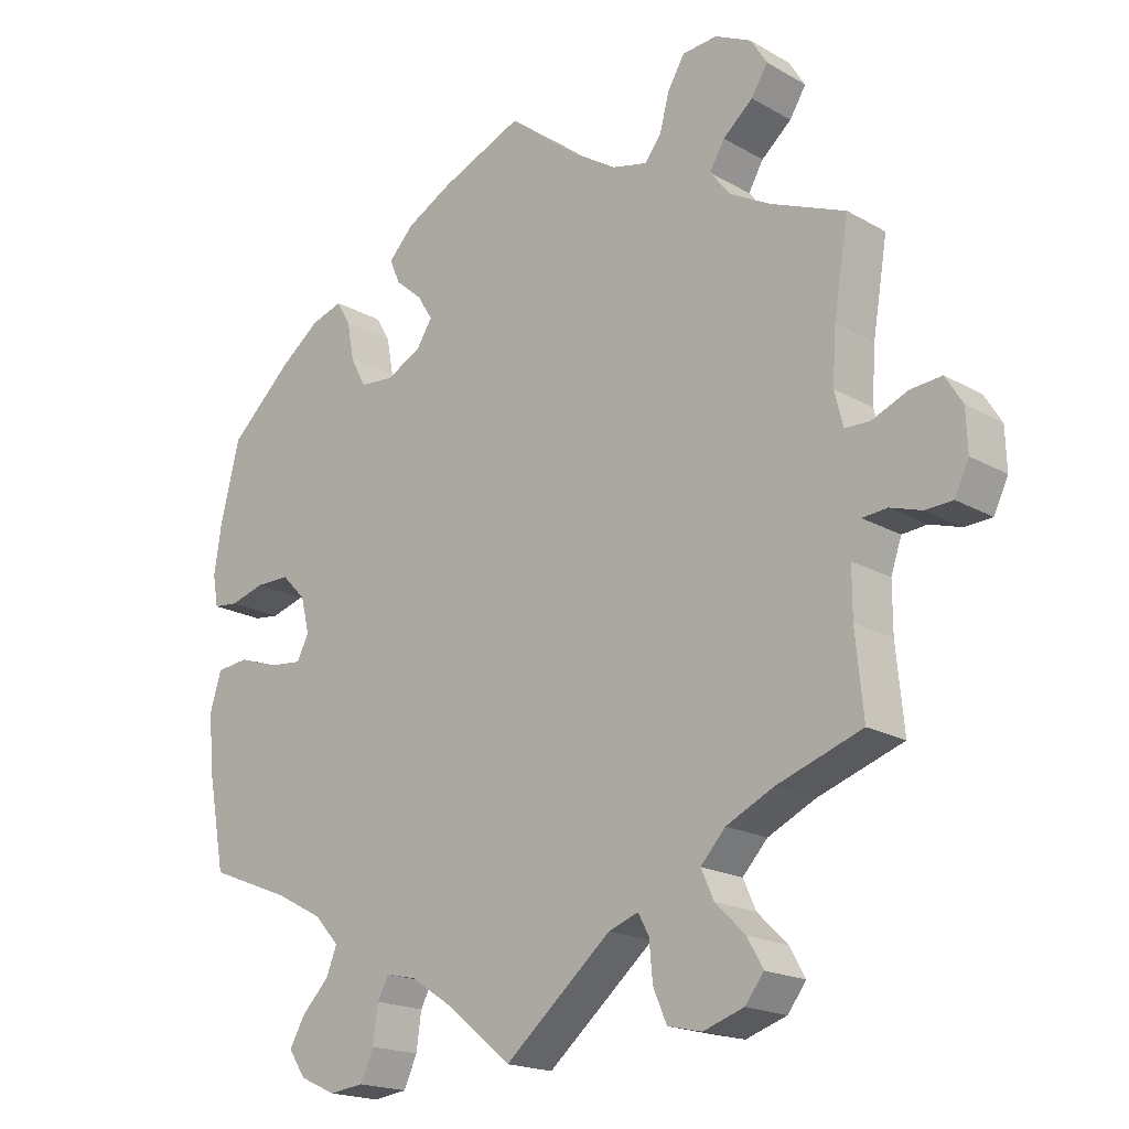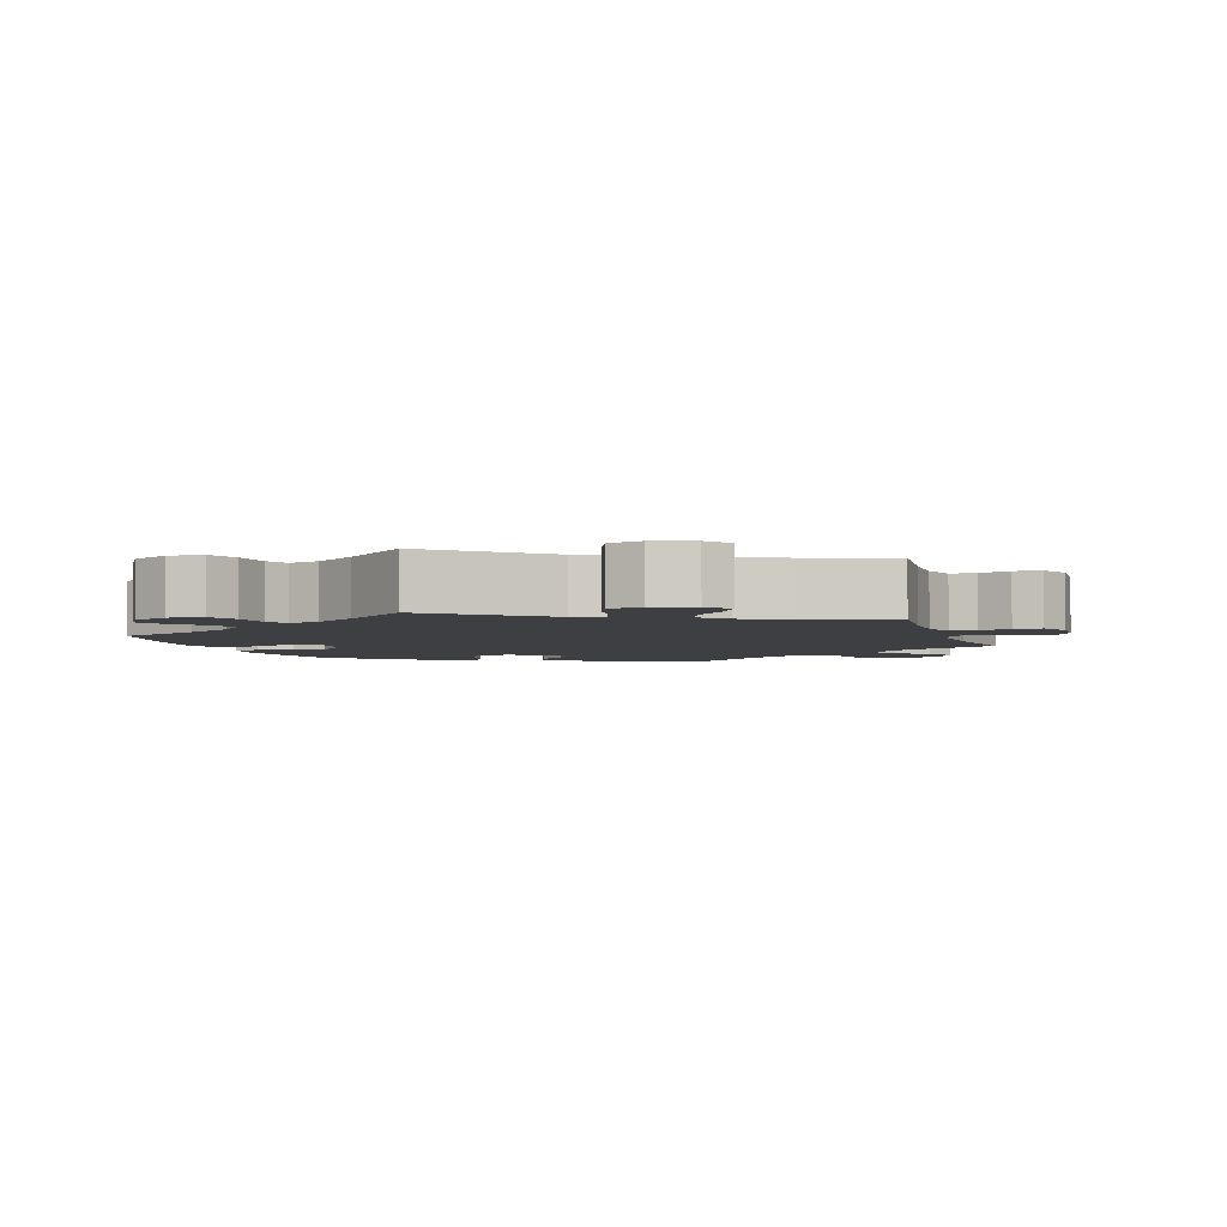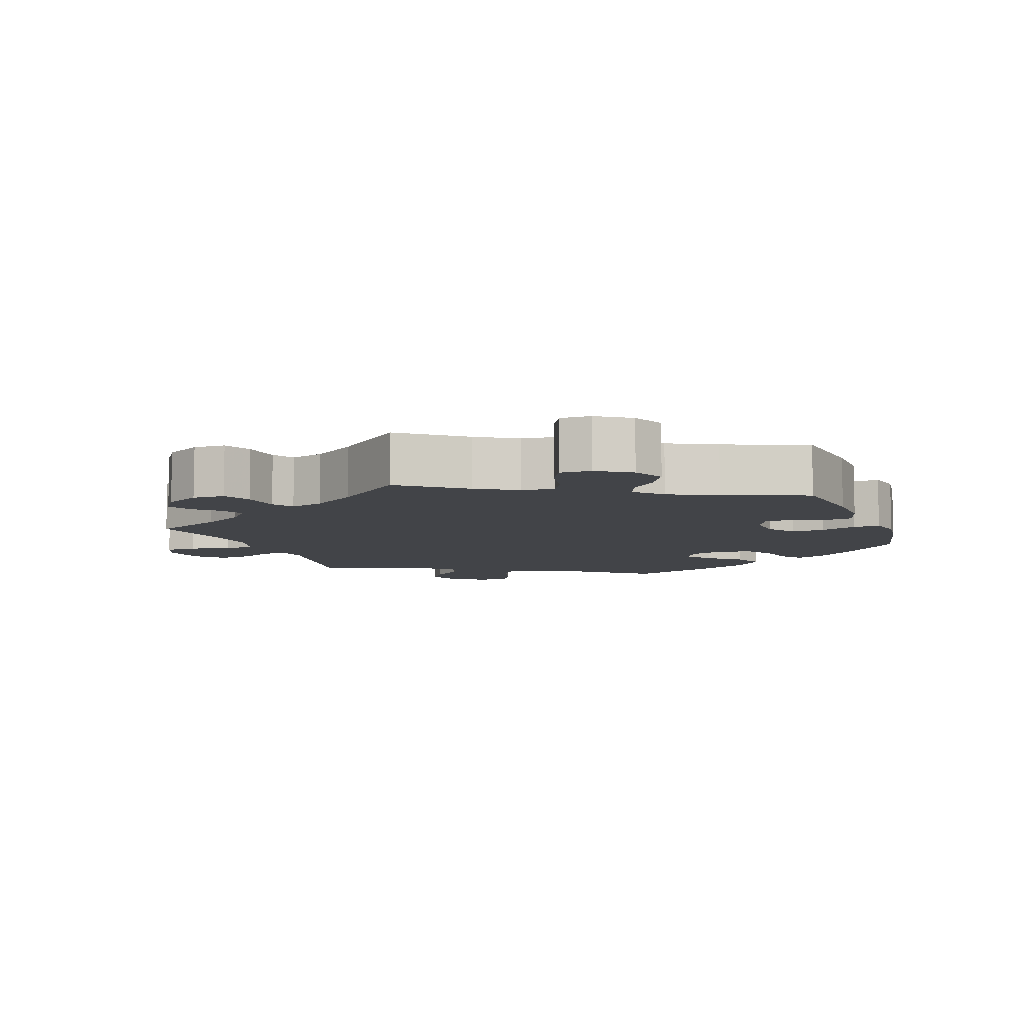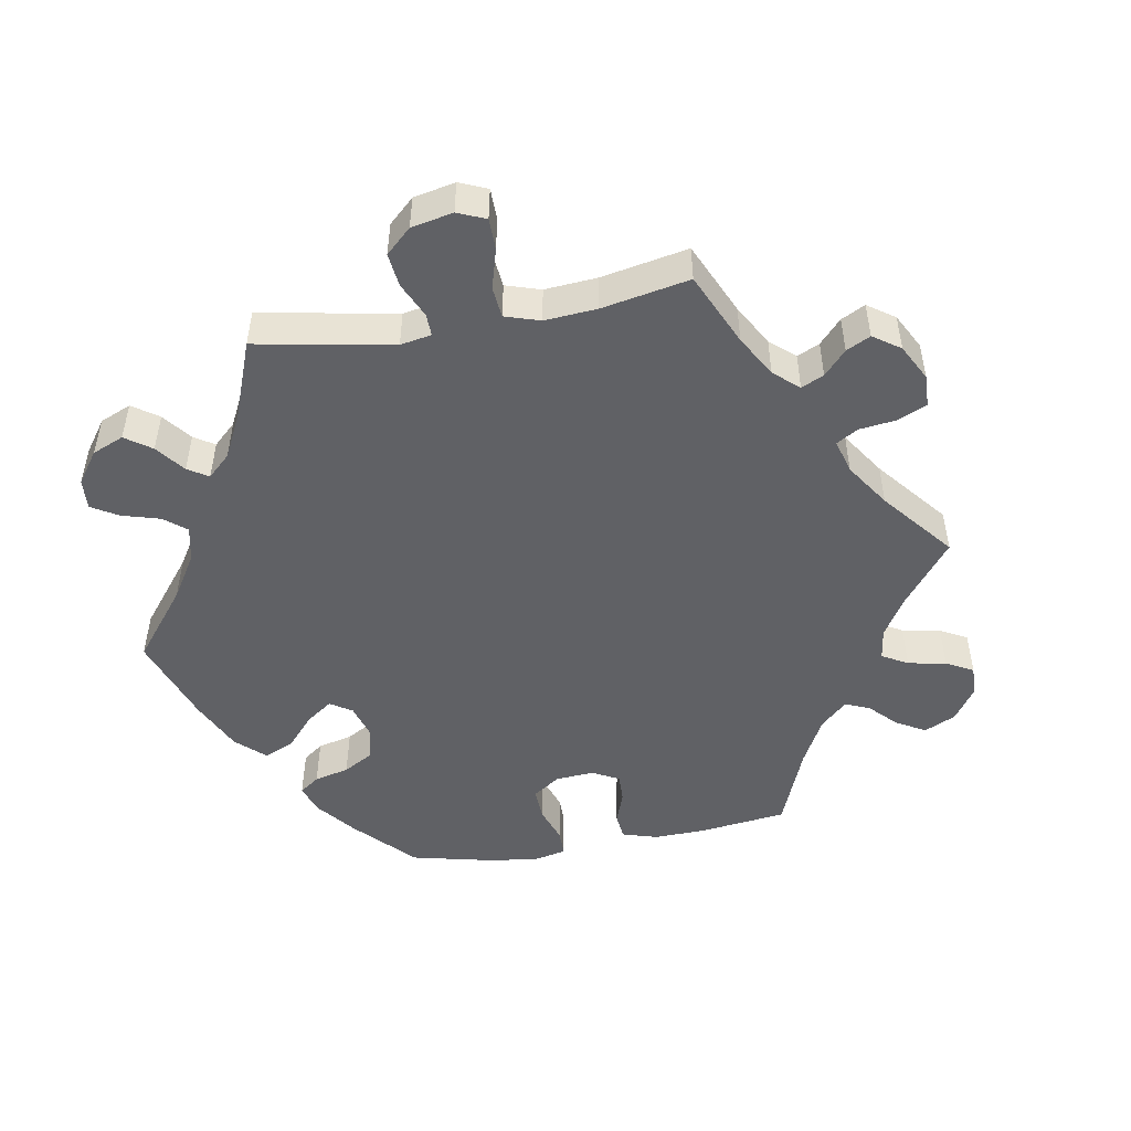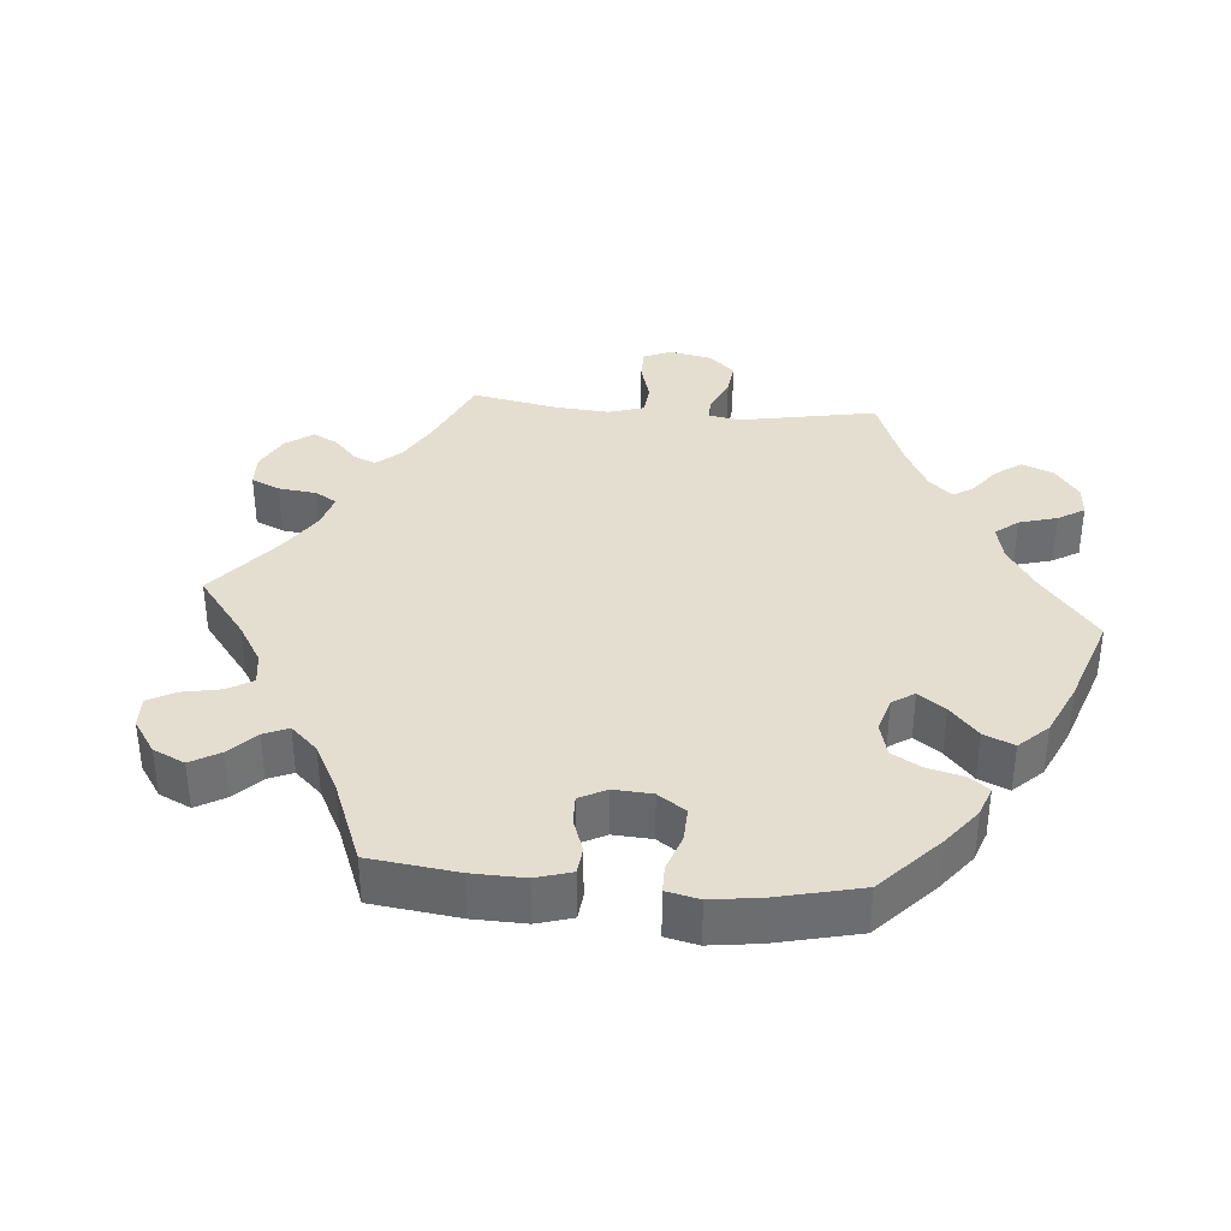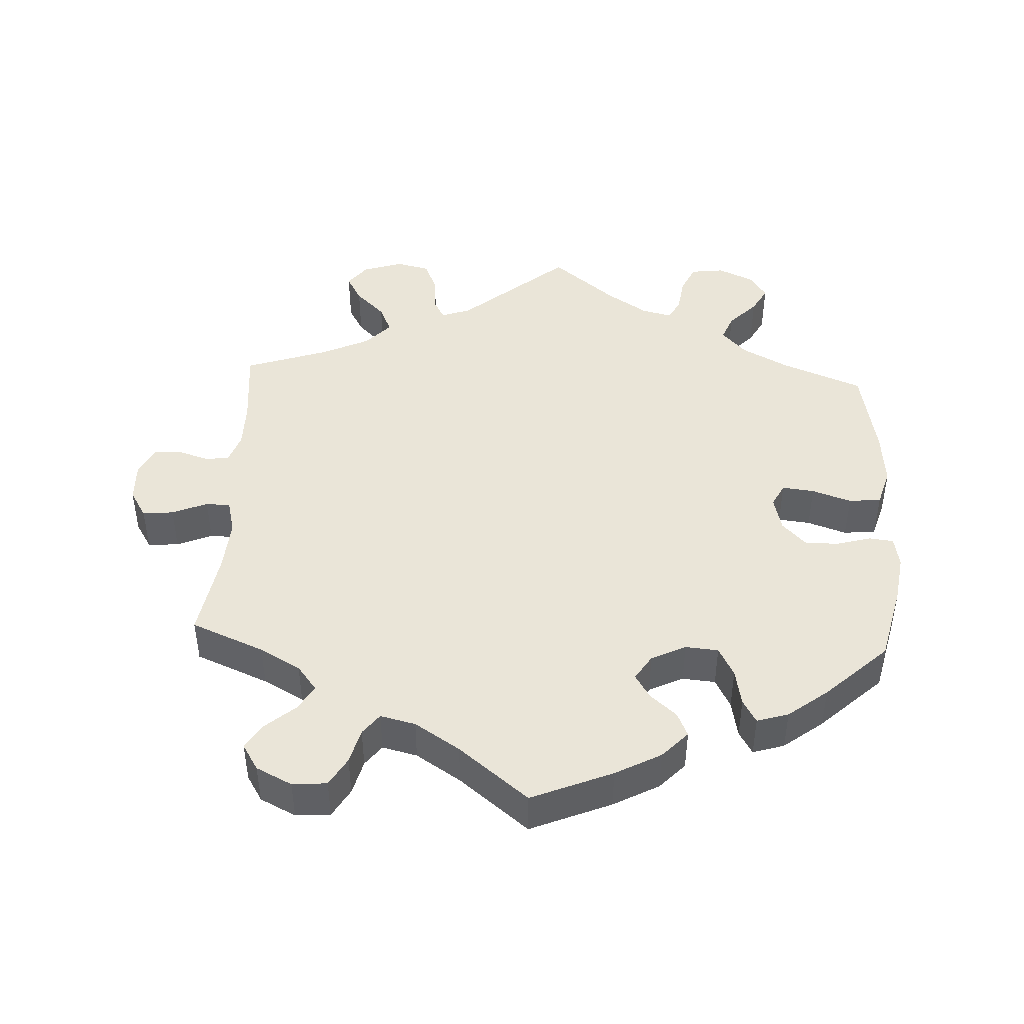
<metadata>
{"format":"obj","ext":"obj","renderer":"f3d","projection":"perspective","resolution":1024,"background":"white","views":[{"elev":-18.8,"azim":-137.2,"up":"+Z"},{"elev":-3.9,"azim":-161.4,"up":"+Y"},{"elev":-7.9,"azim":-39.5,"up":"+Y"},{"elev":-48.9,"azim":-140.1,"up":"+Y"},{"elev":36.4,"azim":34.9,"up":"+Y"},{"elev":44.8,"azim":2.9,"up":"+Y"}]}
</metadata>
<code>
v 0.527 0.07 0.177
v 0.537 0.07 0.11
v 0.529 0.07 0.066
v 0.494 0.07 0.062
v 0.445 0.07 0.076
v 0.397 0.07 0.076
v 0.363 0.07 0.041
v 0.351 0.07 -0.009
v 0.368 0.07 -0.042
v 0.414 0.07 -0.037
v 0.47 0.07 -0.018
v 0.516 0.07 -0.023
v 0.532 0.07 -0.076
v 0.525 0.07 -0.156
v 0.5 0.07 -0.289
v 0.384 0.07 -0.335
v 0.318 0.07 -0.37
v 0.283 0.07 -0.408
v 0.298 0.07 -0.446
v 0.337 0.07 -0.486
v 0.358 0.07 -0.524
v 0.334 0.07 -0.56
v 0.283 0.07 -0.583
v 0.235 0.07 -0.577
v 0.216 0.07 -0.536
v 0.209 0.07 -0.485
v 0.193 0.07 -0.455
v 0.15 0.07 -0.465
v 0.092 0.07 -0.503
v 0 0.07 -0.578
v -0.15 0.07 -0.451
v -0.192 0.07 -0.436
v -0.207 0.07 -0.464
v -0.212 0.07 -0.518
v -0.231 0.07 -0.562
v -0.279 0.07 -0.573
v -0.336 0.07 -0.554
v -0.362 0.07 -0.52
v -0.34 0.07 -0.481
v -0.298 0.07 -0.44
v -0.28 0.07 -0.4
v -0.315 0.07 -0.362
v -0.382 0.07 -0.33
v -0.501 0.07 -0.289
v -0.49 0.07 -0.176
v -0.49 0.07 -0.109
v -0.505 0.07 -0.065
v -0.54 0.07 -0.062
v -0.584 0.07 -0.076
v -0.622 0.07 -0.074
v -0.642 0.07 -0.032
v -0.64 0.07 0.025
v -0.616 0.07 0.064
v -0.572 0.07 0.06
v -0.522 0.07 0.039
v -0.487 0.07 0.04
v -0.475 0.07 0.088
v -0.48 0.07 0.163
v -0.501 0.07 0.289
v -0.397 0.07 0.332
v -0.339 0.07 0.364
v -0.311 0.07 0.4
v -0.332 0.07 0.436
v -0.374 0.07 0.472
v -0.397 0.07 0.509
v -0.374 0.07 0.546
v -0.323 0.07 0.571
v -0.274 0.07 0.567
v -0.25 0.07 0.526
v -0.237 0.07 0.476
v -0.214 0.07 0.446
v -0.164 0.07 0.458
v -0.1 0.07 0.499
v -0.001 0.07 0.578
v 0.114 0.07 0.53
v 0.179 0.07 0.495
v 0.215 0.07 0.457
v 0.2 0.07 0.423
v 0.162 0.07 0.39
v 0.141 0.07 0.356
v 0.164 0.07 0.32
v 0.213 0.07 0.296
v 0.26 0.07 0.3
v 0.282 0.07 0.342
v 0.292 0.07 0.395
v 0.311 0.07 0.428
v 0.356 0.07 0.414
v 0.412 0.07 0.371
v 0.5 0.07 0.289
v 0.527 0 0.177
v 0.537 0 0.11
v 0.529 0 0.066
v 0.494 0 0.062
v 0.445 0 0.076
v 0.397 0 0.076
v 0.363 0 0.041
v 0.351 0 -0.009
v 0.368 0 -0.042
v 0.414 0 -0.037
v 0.47 0 -0.018
v 0.516 0 -0.023
v 0.532 0 -0.076
v 0.525 0 -0.156
v 0.5 0 -0.289
v 0.384 0 -0.335
v 0.318 0 -0.37
v 0.283 0 -0.408
v 0.298 0 -0.446
v 0.337 0 -0.486
v 0.358 0 -0.524
v 0.334 0 -0.56
v 0.283 0 -0.583
v 0.235 0 -0.577
v 0.216 0 -0.536
v 0.209 0 -0.485
v 0.193 0 -0.455
v 0.15 0 -0.465
v 0.092 0 -0.503
v 0 0 -0.578
v -0.15 0 -0.451
v -0.192 0 -0.436
v -0.207 0 -0.464
v -0.212 0 -0.518
v -0.231 0 -0.562
v -0.279 0 -0.573
v -0.336 0 -0.554
v -0.362 0 -0.52
v -0.34 0 -0.481
v -0.298 0 -0.44
v -0.28 0 -0.4
v -0.315 0 -0.362
v -0.382 0 -0.33
v -0.501 0 -0.289
v -0.49 0 -0.176
v -0.49 0 -0.109
v -0.505 0 -0.065
v -0.54 0 -0.062
v -0.584 0 -0.076
v -0.622 0 -0.074
v -0.642 0 -0.032
v -0.64 0 0.025
v -0.616 0 0.064
v -0.572 0 0.06
v -0.522 0 0.039
v -0.487 0 0.04
v -0.475 0 0.088
v -0.48 0 0.163
v -0.501 0 0.289
v -0.397 0 0.332
v -0.339 0 0.364
v -0.311 0 0.4
v -0.332 0 0.436
v -0.374 0 0.472
v -0.397 0 0.509
v -0.374 0 0.546
v -0.323 0 0.571
v -0.274 0 0.567
v -0.25 0 0.526
v -0.237 0 0.476
v -0.214 0 0.446
v -0.164 0 0.458
v -0.1 0 0.499
v -0.001 0 0.578
v 0.114 0 0.53
v 0.179 0 0.495
v 0.215 0 0.457
v 0.2 0 0.423
v 0.162 0 0.39
v 0.141 0 0.356
v 0.164 0 0.32
v 0.213 0 0.296
v 0.26 0 0.3
v 0.282 0 0.342
v 0.292 0 0.395
v 0.311 0 0.428
v 0.356 0 0.414
v 0.412 0 0.371
v 0.5 0 0.289
f 84 85 86 87
f 83 84 87 88
f 76 77 78 79
f 76 79 80
f 73 74 75 76
f 72 73 76 80
f 71 72 80 81
f 67 68 69 70
f 67 70 71
f 66 67 71
f 63 64 65 66
f 62 63 66 71
f 61 62 71 81
f 58 59 60
f 57 58 60 61
f 56 57 61 81
f 52 53 54 55
f 52 55 56
f 51 52 56
f 48 49 50 51
f 47 48 51 56
f 46 47 56 81
f 43 44 45
f 42 43 45 46
f 41 42 46 81
f 37 38 39 40
f 33 34 35 36
f 32 33 36 37
f 29 30 31
f 28 29 31 32
f 27 28 32
f 23 24 25 26
f 23 26 27
f 22 23 27
f 19 20 21 22
f 18 19 22 27
f 17 18 27 32
f 13 14 15 16
f 13 16 17 32
f 10 11 12 13
f 9 10 13 32
f 2 3 4 5
f 2 5 6
f 1 2 6
f 83 88 89 1
f 40 41 81 82
f 32 37 40 82
f 8 9 32
f 7 8 32 82
f 6 7 82 83
f 1 6 83
f 176 175 174 173
f 177 176 173 172
f 168 167 166 165
f 169 168 165
f 165 164 163 162
f 169 165 162 161
f 170 169 161 160
f 159 158 157 156
f 160 159 156
f 160 156 155
f 155 154 153 152
f 160 155 152 151
f 170 160 151 150
f 149 148 147
f 150 149 147 146
f 170 150 146 145
f 144 143 142 141
f 145 144 141
f 145 141 140
f 140 139 138 137
f 145 140 137 136
f 170 145 136 135
f 134 133 132
f 135 134 132 131
f 170 135 131 130
f 129 128 127 126
f 125 124 123 122
f 126 125 122 121
f 120 119 118
f 121 120 118 117
f 121 117 116
f 115 114 113 112
f 116 115 112
f 116 112 111
f 111 110 109 108
f 116 111 108 107
f 121 116 107 106
f 105 104 103 102
f 121 106 105 102
f 102 101 100 99
f 121 102 99 98
f 94 93 92 91
f 95 94 91
f 95 91 90
f 90 178 177 172
f 171 170 130 129
f 171 129 126 121
f 121 98 97
f 171 121 97 96
f 172 171 96 95
f 172 95 90
f 1 90 91 2
f 2 91 92 3
f 3 92 93 4
f 4 93 94 5
f 5 94 95 6
f 6 95 96 7
f 7 96 97 8
f 8 97 98 9
f 9 98 99 10
f 10 99 100 11
f 11 100 101 12
f 12 101 102 13
f 13 102 103 14
f 14 103 104 15
f 15 104 105 16
f 16 105 106 17
f 17 106 107 18
f 18 107 108 19
f 19 108 109 20
f 20 109 110 21
f 21 110 111 22
f 22 111 112 23
f 23 112 113 24
f 24 113 114 25
f 25 114 115 26
f 26 115 116 27
f 27 116 117 28
f 28 117 118 29
f 29 118 119 30
f 30 119 120 31
f 31 120 121 32
f 32 121 122 33
f 33 122 123 34
f 34 123 124 35
f 35 124 125 36
f 36 125 126 37
f 37 126 127 38
f 38 127 128 39
f 39 128 129 40
f 40 129 130 41
f 41 130 131 42
f 42 131 132 43
f 43 132 133 44
f 44 133 134 45
f 45 134 135 46
f 46 135 136 47
f 47 136 137 48
f 48 137 138 49
f 49 138 139 50
f 50 139 140 51
f 51 140 141 52
f 52 141 142 53
f 53 142 143 54
f 54 143 144 55
f 55 144 145 56
f 56 145 146 57
f 57 146 147 58
f 58 147 148 59
f 59 148 149 60
f 60 149 150 61
f 61 150 151 62
f 62 151 152 63
f 63 152 153 64
f 64 153 154 65
f 65 154 155 66
f 66 155 156 67
f 67 156 157 68
f 68 157 158 69
f 69 158 159 70
f 70 159 160 71
f 71 160 161 72
f 72 161 162 73
f 73 162 163 74
f 74 163 164 75
f 75 164 165 76
f 76 165 166 77
f 77 166 167 78
f 78 167 168 79
f 79 168 169 80
f 80 169 170 81
f 81 170 171 82
f 82 171 172 83
f 83 172 173 84
f 84 173 174 85
f 85 174 175 86
f 86 175 176 87
f 87 176 177 88
f 88 177 178 89
f 89 178 90 1

</code>
